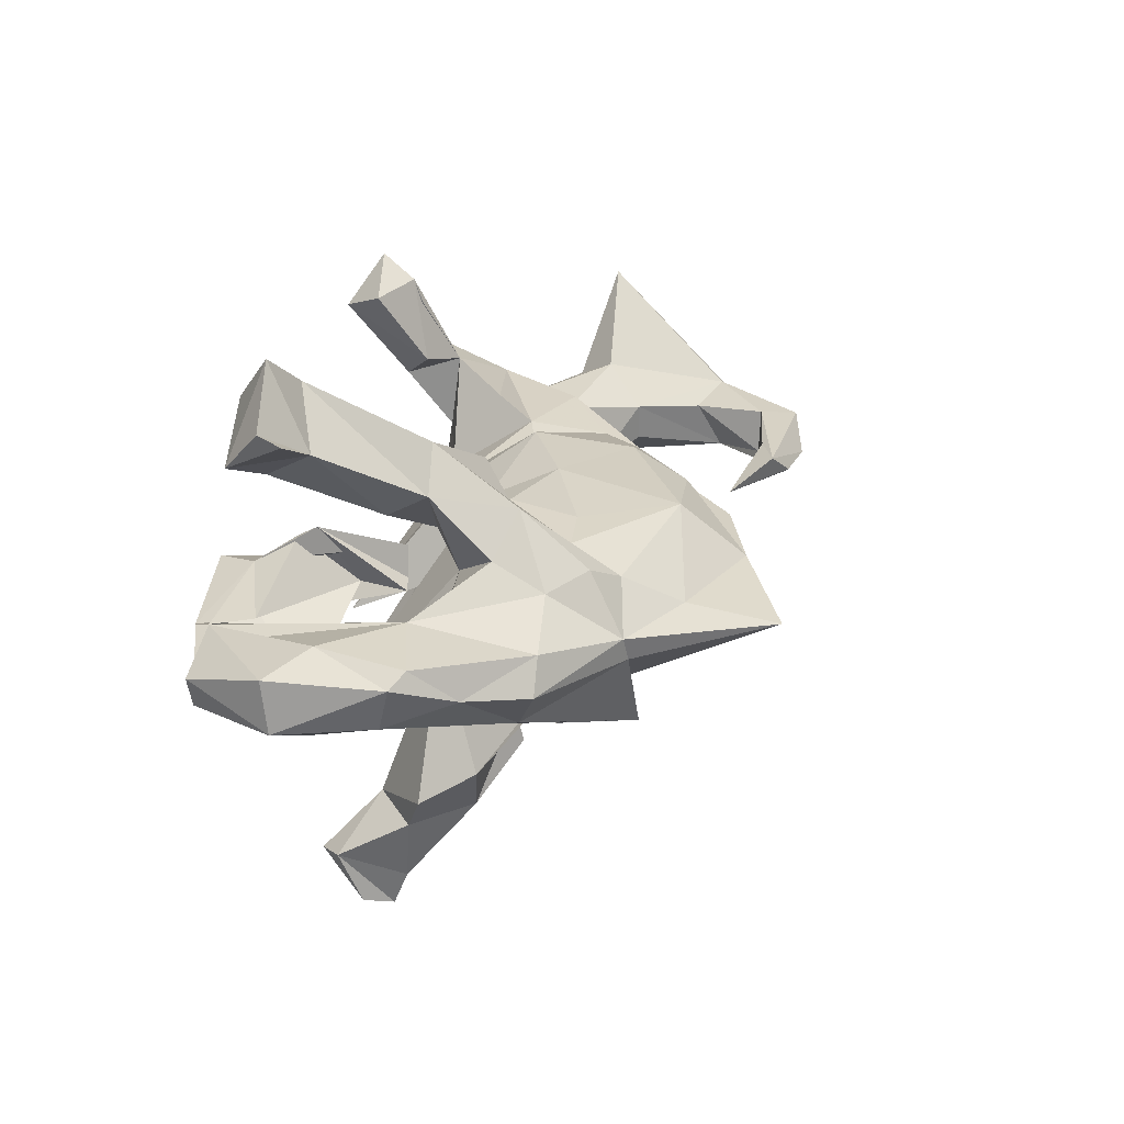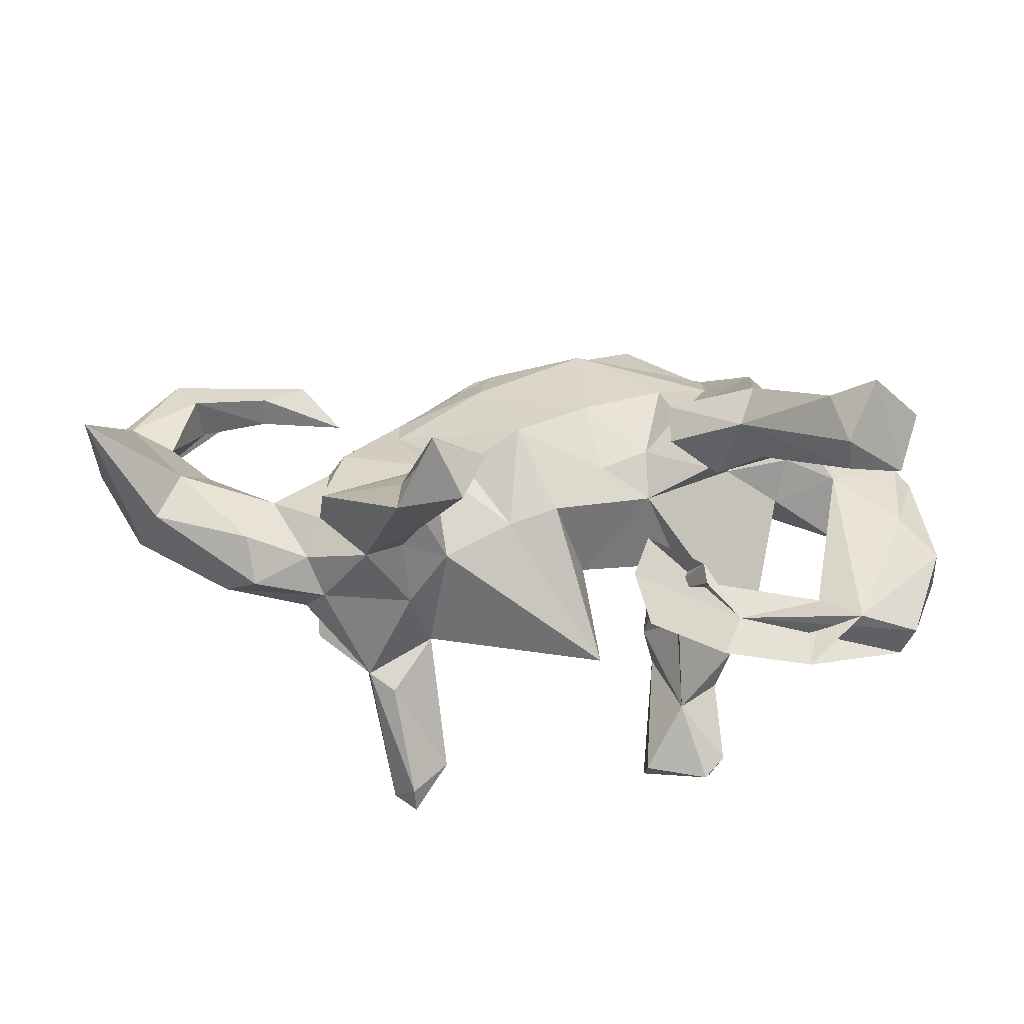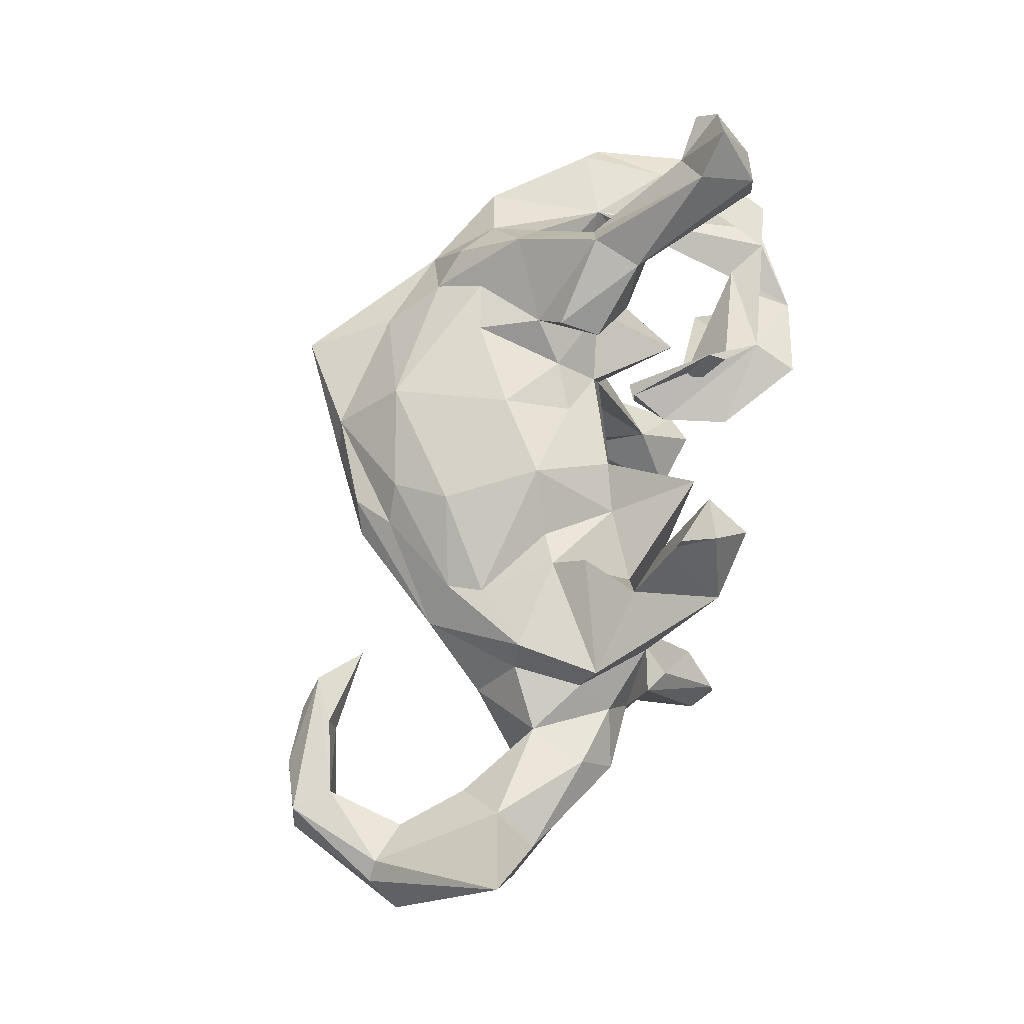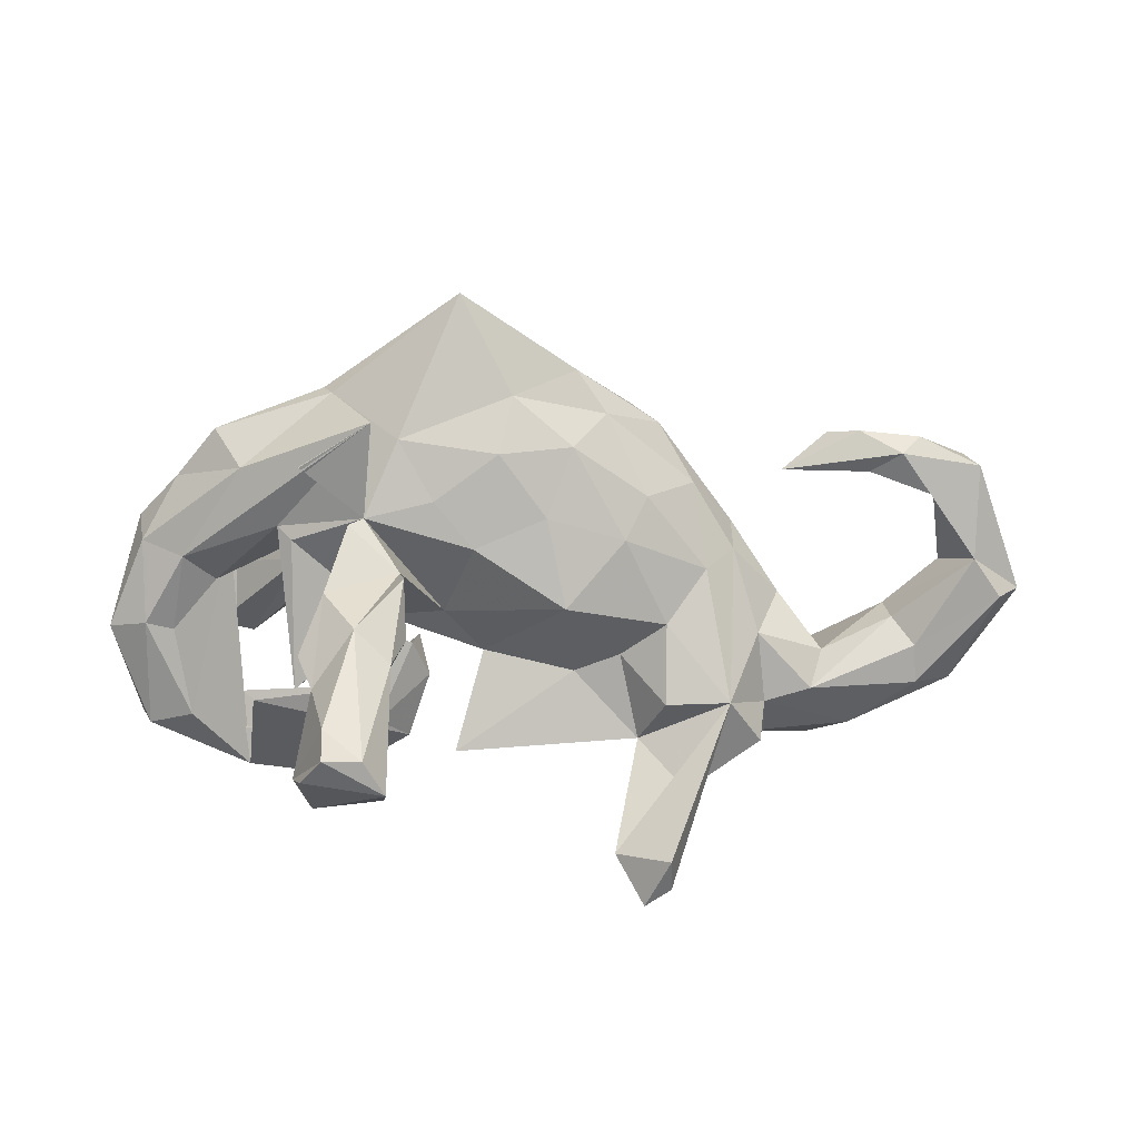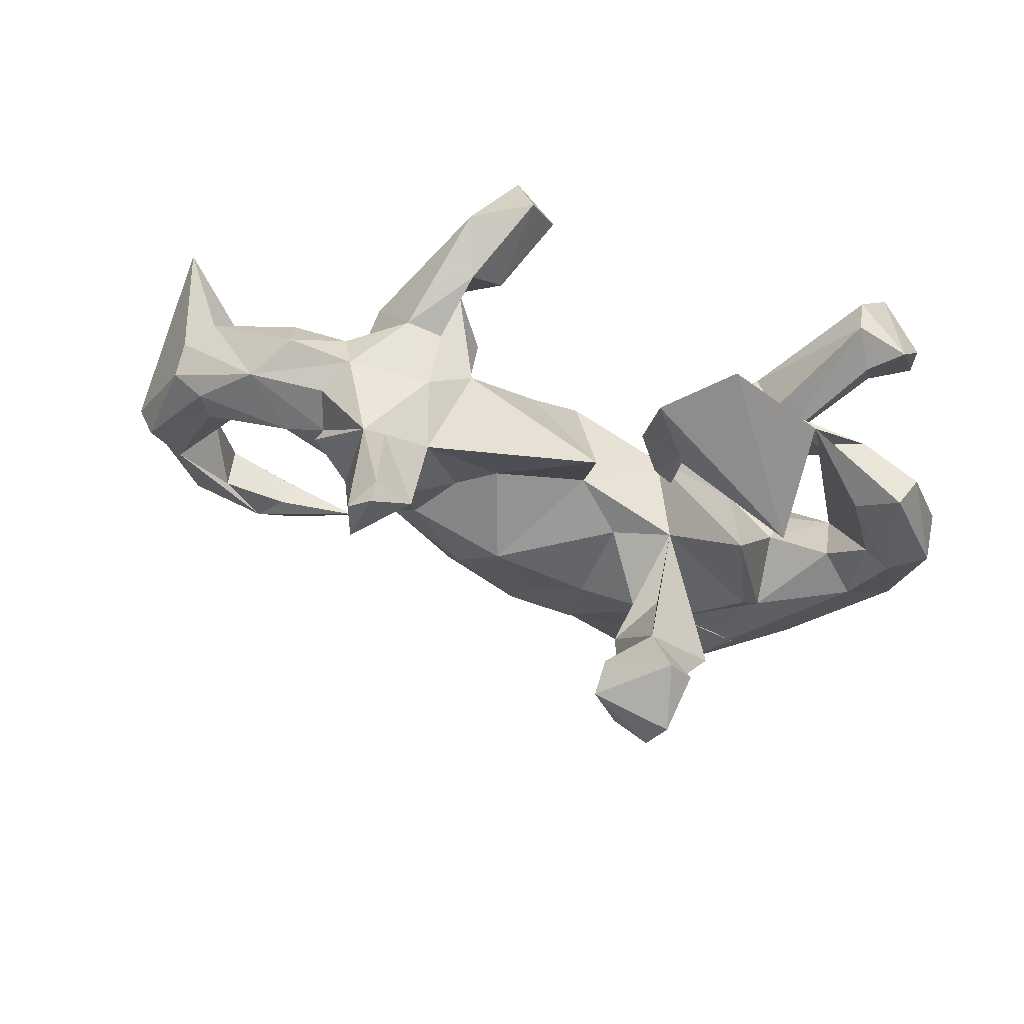
<metadata>
{"format":"obj","ext":"obj","renderer":"f3d","projection":"perspective","resolution":1024,"background":"white","views":[{"elev":21.3,"azim":-68.7,"up":"+Z"},{"elev":41.2,"azim":-177.7,"up":"+Z"},{"elev":71.8,"azim":104.7,"up":"+Z"},{"elev":-70.8,"azim":-4.3,"up":"+Z"},{"elev":56.1,"azim":-165.5,"up":"+Y"}]}
</metadata>
<code>
v 0.8851 -0.1479 0.06033
v 0.8061 0.1036 0.05102
v 0.9122 -0.093 0.000904
v 0.8721 0.09118 0.2856
v 0.8061 0.08366 -0.01385
v 0.8719 -0.08938 -0.04847
v 0.7554 0.1264 0.09533
v 0.74 0.08444 -0.05215
v 0.8186 -0.1558 -0.04336
v 0.7308 0.01503 -0.04775
v 0.8502 -0.1461 0.07994
v 0.6276 0.1763 -0.03944
v 0.7177 0.05028 0.1324
v 0.8134 -0.3195 -0.006908
v 0.7696 -0.1227 0.04865
v 0.6891 -0.02256 -0.005454
v 0.7909 -0.3229 0.05023
v 0.7443 -0.2632 0.05917
v 0.5417 0.0717 0.08909
v 0.5459 0.09411 -0.09293
v 0.6802 -0.02501 0.06126
v 0.579 0.1753 0.09521
v 0.561 0.2278 0.02499
v 0.4339 0.2276 0.000526
v 0.7339 -0.2627 -0.02122
v 0.612 -0.3059 0.03752
v 0.4755 0.1952 -0.05672
v 0.6162 -0.2965 -0.01663
v 0.4581 0.1754 -0.1575
v 0.7007 -0.363 0.000226
v 0.6692 -0.3384 -0.03279
v 0.4646 0.1239 -0.09751
v 0.4648 0.1988 0.06924
v 0.5627 0.03409 -0.0493
v 0.4337 0.1611 0.1875
v 0.4453 0.136 0.1124
v 0.4776 -0.05301 0.003706
v 0.3949 0.09634 -0.1866
v 0.3531 0.2611 -0.1693
v 0.2836 0.1929 0.2481
v 0.3049 0.3586 -0.4057
v 0.2775 0.3412 0.3214
v 0.2644 0.3878 -0.3603
v 0.3496 0.2381 0.1147
v 0.4106 0.009438 0.1567
v 0.215 0.3106 0.4538
v 0.4419 -0.001579 -0.08419
v 0.2402 0.1969 -0.1354
v 0.3875 -0.1388 -0.031
v 0.2243 0.2383 0.3646
v 0.3045 0.2865 -0.1881
v 0.4409 0.01034 0.1099
v 0.3826 -0.1725 0.03444
v 0.2846 0.2113 0.1182
v 0.2735 0.2272 -0.00755
v 0.2987 0.2981 -0.4246
v 0.2337 0.09085 0.2017
v 0.5919 -0.3662 -0.000777
v 0.538 -0.3486 0.03581
v 0.4592 -0.2881 -0.01507
v 0.2613 0.393 -0.4063
v 0.2809 0.106 -0.1937
v 0.2409 0.03103 0.1552
v 0.2732 -0.02497 -0.1391
v 0.2061 0.3244 -0.3503
v 0.1617 0.3612 0.3654
v 0.2468 0.2821 0.2217
v 0.2008 0.2216 0.2647
v 0.2204 0.2537 0.409
v 0.1972 0.05022 -0.1045
v 0.2073 0.1754 0.06049
v 0.1272 0.2829 0.3933
v 0.3405 0.2386 -0.2963
v 0.319 -0.1523 0.1025
v 0.3377 -0.1171 -0.08892
v 0.1844 0.001792 0.1372
v 0.3172 -0.08682 0.1228
v 0.3052 -0.254 -0.01883
v 0.1177 0.09277 -0.09131
v 0.2161 -0.298 0.07001
v 0.08323 -0.04077 0.1915
v 0.2217 -0.2446 -0.09373
v 0.1832 -0.3741 0.04542
v 0.09232 -0.05578 -0.1839
v 0.1521 -0.3024 0.1124
v 0.09168 0.1115 0.08676
v -0.08461 0.2507 -0.128
v 0.1878 -0.175 -0.1389
v 0.2354 -0.3515 0.01128
v 0.1412 -0.3731 -0.03651
v 0.005466 0.08117 0.103
v 0.1658 -0.197 0.1562
v 0.08525 -0.3275 -0.1048
v 0.0828 -0.442 -0.01118
v -0.04509 -0.1347 0.1752
v -0.04734 0.07862 -0.05494
v -0.1747 0.281 0.00283
v -0.0779 -0.0175 0.1222
v -0.1213 -0.008268 -0.1021
v -0.1689 0.01132 0.07367
v 0.04798 -0.2076 -0.1467
v -0.2672 0.2186 0.09793
v -0.1442 0.1623 0.01612
v -0.334 0.3055 0.04712
v -0.2303 0.2301 -0.06136
v -0.07523 -0.1463 -0.1615
v -0.1685 0.09532 0.04673
v -0.02599 -0.4014 -0.06741
v -0.04292 -0.3119 -0.1286
v -0.2313 0.01122 -0.09341
v -0.305 0.386 0.03643
v -0.1842 0.153 -0.5505
v -0.1895 0.1848 -0.4981
v -0.4489 0.1691 -0.1513
v -0.1782 0.09339 -0.00911
v -0.1956 -0.01263 -0.3897
v -0.2544 0.1173 -0.3865
v -0.1618 -0.06065 0.1288
v -0.02582 -0.3497 0.1324
v -0.2405 0.01549 -0.2525
v -0.1975 -0.1127 -0.2156
v -0.2207 -0.1149 0.176
v -0.2027 0.1717 -0.01748
v -0.3424 0.1652 -0.4824
v -0.3448 0.2967 -0.03136
v -0.1758 -0.03164 -0.3244
v 0.02862 -0.4524 0.03342
v -0.2133 0.07758 -0.01931
v -0.4648 0.3492 -0.02347
v -0.2887 0.0832 -0.587
v -0.2732 0.2517 0.08069
v -0.4897 0.2211 0.01562
v -0.1885 -0.2239 0.1481
v -0.2683 -0.1862 -0.1532
v -0.375 0.1365 -0.1659
v -0.2812 -0.01256 0.1334
v -0.1877 -0.1256 -0.2768
v -0.2607 -0.06605 -0.3761
v -0.2051 0.005711 0.2106
v -0.2243 0.09027 -0.5608
v -0.3069 0.2111 -0.4919
v -0.1503 -0.223 -0.1472
v -0.2927 0.04281 0.168
v -0.2193 -0.3204 -0.112
v -0.3218 0.1283 -0.5753
v -0.3245 0.03481 -0.4071
v -0.2949 0.05402 -0.5224
v -0.2012 -0.06687 0.2362
v -0.3279 0.04905 0.2908
v -0.3529 -0.03951 0.307
v -0.2795 -0.2474 0.1368
v -0.4032 -0.05284 0.2317
v -0.1305 -0.5643 -0.01474
v -0.355 0.001252 -0.3462
v -0.501 0.2209 0.3966
v -0.471 0.1282 0.4235
v -0.3213 -0.09314 -0.2882
v -0.2934 -0.1803 -0.1762
v -0.3733 0.05818 0.2222
v -0.2764 -0.3341 0.09063
v -0.559 0.2677 0.02516
v -0.3212 -0.06806 0.0794
v -0.4103 0.0177 0.1943
v -0.3949 -0.1269 -0.1227
v -0.5078 0.2226 0.3366
v -0.2029 -0.4188 0.02999
v -0.4225 -0.1455 -0.106
v -0.4198 -0.06994 0.00501
v -0.3477 -0.3063 0.1236
v -0.4195 -0.1676 0.1446
v -0.538 0.1611 0.2867
v -0.3597 -0.1918 0.2164
v -0.5446 0.1481 0.4767
v -0.6021 0.1975 0.312
v -0.5436 0.07908 0.3298
v -0.4216 -0.2595 0.1033
v -0.6419 0.2551 -0.0797
v -0.6654 0.2525 -0.02373
v -0.2638 -0.3622 -0.1653
v -0.3864 -0.2633 -0.1344
v -0.527 -0.06809 0.06738
v -0.4376 -0.104 0.08192
v -0.5653 0.2297 -0.08956
v -0.535 -0.0155 -0.04152
v -0.6223 0.08724 0.3646
v -0.6042 0.07385 -0.07393
v -0.6282 0.1251 0.3826
v -0.5901 -0.06839 -0.08425
v -0.3441 -0.3712 -0.02197
v -0.5911 0.2174 0.01779
v -0.3618 -0.3685 0.01927
v -0.645 0.03518 0.05808
v -0.5481 -0.2899 -0.01791
v -0.7152 0.09327 0.02021
v -0.4924 -0.2422 -0.09075
v -0.6517 0.05806 -0.09497
v -0.5192 -0.2855 0.04305
v -0.6529 -0.1251 0.04574
v -0.6138 -0.1956 -0.01082
v -0.7197 0.07832 -0.0675
v -0.667 -0.08382 -0.05261
v -0.6829 -0.1075 0.02123
f 134 180 179
f 189 179 180
f 167 134 179
f 84 70 64
f 62 64 70
f 88 84 64
f 79 70 84
f 96 87 79
f 48 79 87
f 84 96 79
f 164 135 110
f 100 110 135
f 167 135 164
f 134 164 110
f 55 39 48
f 51 48 39
f 24 39 55
f 71 55 48
f 48 70 79
f 99 96 84
f 110 96 99
f 134 167 164
f 168 135 167
f 188 184 167
f 168 167 184
f 179 188 167
f 186 184 188
f 195 188 179
f 189 195 179
f 201 188 195
f 199 201 195
f 196 188 201
f 27 24 12
f 23 12 24
f 32 27 12
f 39 24 27
f 32 12 20
f 8 20 12
f 47 32 20
f 39 27 32
f 38 29 32
f 39 32 29
f 47 38 32
f 10 20 8
f 47 20 34
f 16 34 20
f 37 47 34
f 49 38 47
f 134 189 180
f 6 10 8
f 16 20 10
f 21 34 16
f 37 49 47
f 75 38 49
f 75 64 38
f 62 38 64
f 88 64 75
f 82 88 75
f 38 39 29
f 121 110 99
f 100 96 110
f 71 48 87
f 200 196 201
f 186 188 196
f 183 186 196
f 181 184 186
f 177 196 200
f 202 200 201
f 183 196 177
f 178 177 200
f 129 183 177
f 181 186 183
f 104 129 177
f 178 104 177
f 109 101 93
f 88 93 101
f 108 109 93
f 106 101 109
f 82 93 88
f 84 88 101
f 134 142 144
f 109 144 142
f 189 134 144
f 106 109 142
f 108 144 109
f 134 106 142
f 84 101 106
f 99 106 134
f 99 84 106
f 194 178 200
f 194 161 178
f 104 178 161
f 192 161 194
f 190 181 161
f 129 161 181
f 192 181 190
f 183 129 181
f 132 161 129
f 129 114 125
f 123 125 114
f 132 129 125
f 123 132 125
f 114 111 97
f 104 97 111
f 123 114 97
f 129 111 114
f 104 111 129
f 3 9 6
f 10 6 9
f 90 108 93
f 82 90 93
f 94 108 90
f 78 90 82
f 89 90 78
f 75 78 82
f 16 10 9
f 5 6 8
f 153 144 108
f 49 78 75
f 53 78 49
f 153 189 144
f 48 38 62
f 121 134 158
f 157 158 134
f 150 122 148
f 139 148 122
f 172 151 122
f 133 122 151
f 150 172 122
f 160 151 172
f 150 152 172
f 170 172 152
f 162 170 152
f 176 172 170
f 40 57 35
f 63 35 57
f 40 63 57
f 45 35 63
f 181 176 170
f 169 172 176
f 77 45 63
f 36 35 45
f 95 92 81
f 77 81 92
f 98 95 81
f 119 92 95
f 174 165 171
f 163 171 165
f 175 174 171
f 155 165 174
f 163 175 171
f 185 174 175
f 155 149 165
f 159 165 149
f 156 149 155
f 163 165 159
f 143 163 159
f 152 175 163
f 66 42 67
f 44 67 42
f 68 66 67
f 40 68 67
f 72 66 68
f 143 159 149
f 40 35 42
f 44 42 35
f 50 40 42
f 148 139 149
f 143 149 139
f 150 148 149
f 156 150 149
f 156 175 152
f 157 121 158
f 121 99 134
f 48 62 70
f 126 110 121
f 117 110 120
f 126 120 110
f 65 48 51
f 43 51 39
f 138 121 157
f 137 121 138
f 146 138 157
f 147 138 146
f 154 146 157
f 117 146 154
f 140 138 147
f 116 117 126
f 120 126 117
f 137 116 126
f 113 117 116
f 141 117 113
f 112 113 116
f 65 56 38
f 41 38 56
f 61 41 56
f 39 38 41
f 48 65 73
f 38 73 65
f 48 73 38
f 65 61 56
f 43 41 61
f 124 146 117
f 141 124 117
f 39 41 43
f 65 43 61
f 130 140 147
f 116 138 140
f 112 116 140
f 137 138 116
f 130 112 140
f 141 113 112
f 110 157 134
f 124 147 146
f 130 147 124
f 145 124 141
f 145 130 124
f 145 112 130
f 141 112 145
f 126 121 137
f 154 157 110
f 153 127 166
f 119 166 127
f 191 153 166
f 94 127 153
f 71 40 54
f 67 54 40
f 55 71 54
f 63 40 71
f 160 166 119
f 151 160 119
f 191 166 160
f 169 191 160
f 4 3 2
f 5 2 3
f 7 4 2
f 1 3 4
f 13 11 4
f 1 4 11
f 7 13 4
f 21 11 13
f 15 11 21
f 19 21 13
f 18 11 15
f 9 15 21
f 74 80 53
f 83 53 80
f 45 74 53
f 85 80 74
f 83 89 53
f 78 53 89
f 94 89 83
f 127 83 80
f 92 85 74
f 127 80 85
f 119 127 85
f 92 119 85
f 14 3 1
f 17 1 11
f 25 18 15
f 17 11 18
f 94 83 127
f 14 1 17
f 30 14 17
f 59 17 18
f 30 17 59
f 58 30 59
f 26 59 18
f 28 26 18
f 60 59 26
f 44 54 67
f 143 139 136
f 122 136 139
f 163 143 136
f 152 163 136
f 162 152 136
f 35 36 44
f 33 44 36
f 19 33 36
f 24 44 33
f 91 81 86
f 76 86 81
f 87 91 86
f 98 81 91
f 100 98 91
f 117 154 110
f 43 65 51
f 52 45 53
f 77 74 45
f 22 19 13
f 12 7 2
f 176 191 169
f 197 191 176
f 172 169 160
f 37 52 53
f 36 45 52
f 19 52 37
f 49 37 53
f 34 19 37
f 34 21 19
f 181 197 176
f 193 191 197
f 5 12 2
f 23 7 12
f 19 22 33
f 23 33 22
f 7 23 22
f 24 33 23
f 13 7 22
f 199 197 198
f 181 198 197
f 202 199 198
f 193 197 199
f 135 162 100
f 136 100 162
f 168 162 135
f 86 63 71
f 87 86 71
f 76 63 86
f 55 44 24
f 52 19 36
f 181 192 198
f 202 198 192
f 182 168 181
f 184 181 168
f 162 168 182
f 170 162 182
f 118 100 136
f 91 96 100
f 118 122 133
f 119 133 151
f 173 155 174
f 185 187 174
f 173 174 187
f 175 187 185
f 46 42 66
f 46 66 72
f 46 50 42
f 46 72 69
f 68 69 72
f 50 46 69
f 173 156 155
f 152 150 156
f 173 175 156
f 69 40 50
f 68 40 69
f 175 173 187
f 77 63 76
f 81 77 76
f 182 181 170
f 136 122 118
f 95 118 133
f 98 118 95
f 119 95 133
f 100 118 98
f 107 115 103
f 105 103 115
f 104 107 103
f 102 115 107
f 91 87 96
f 128 105 115
f 102 128 115
f 123 105 128
f 97 103 105
f 199 202 201
f 194 200 202
f 102 123 128
f 192 194 202
f 105 123 97
f 104 103 97
f 132 104 161
f 131 104 132
f 192 190 161
f 131 102 104
f 107 104 102
f 123 102 131
f 132 123 131
f 54 44 55
f 31 30 58
f 60 58 59
f 28 25 31
f 9 31 25
f 60 28 31
f 18 25 28
f 30 31 14
f 9 14 31
f 31 58 60
f 26 28 60
f 9 3 14
f 108 94 153
f 89 94 90
f 9 25 15
f 5 3 6
f 77 92 74
f 5 8 12
f 193 199 195
f 189 193 195
f 193 189 191
f 153 191 189
f 9 21 16

</code>
